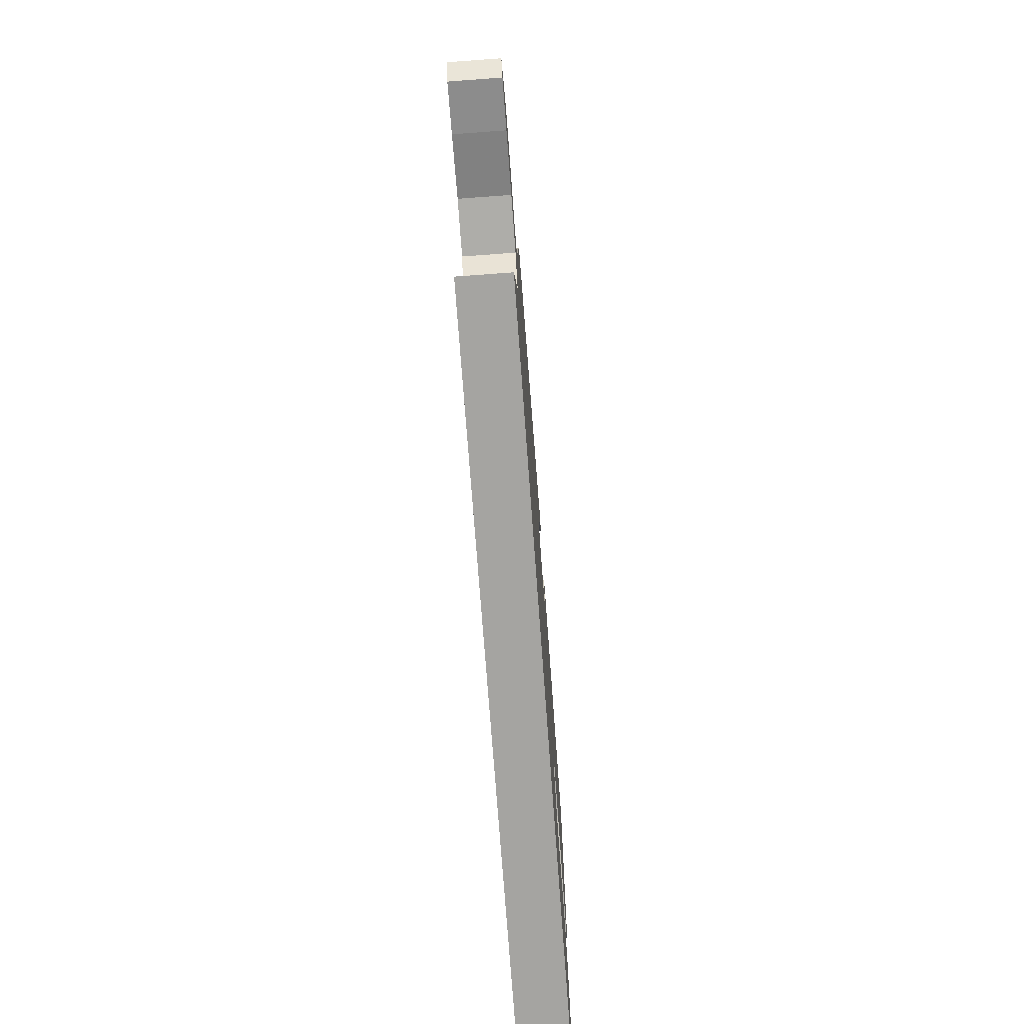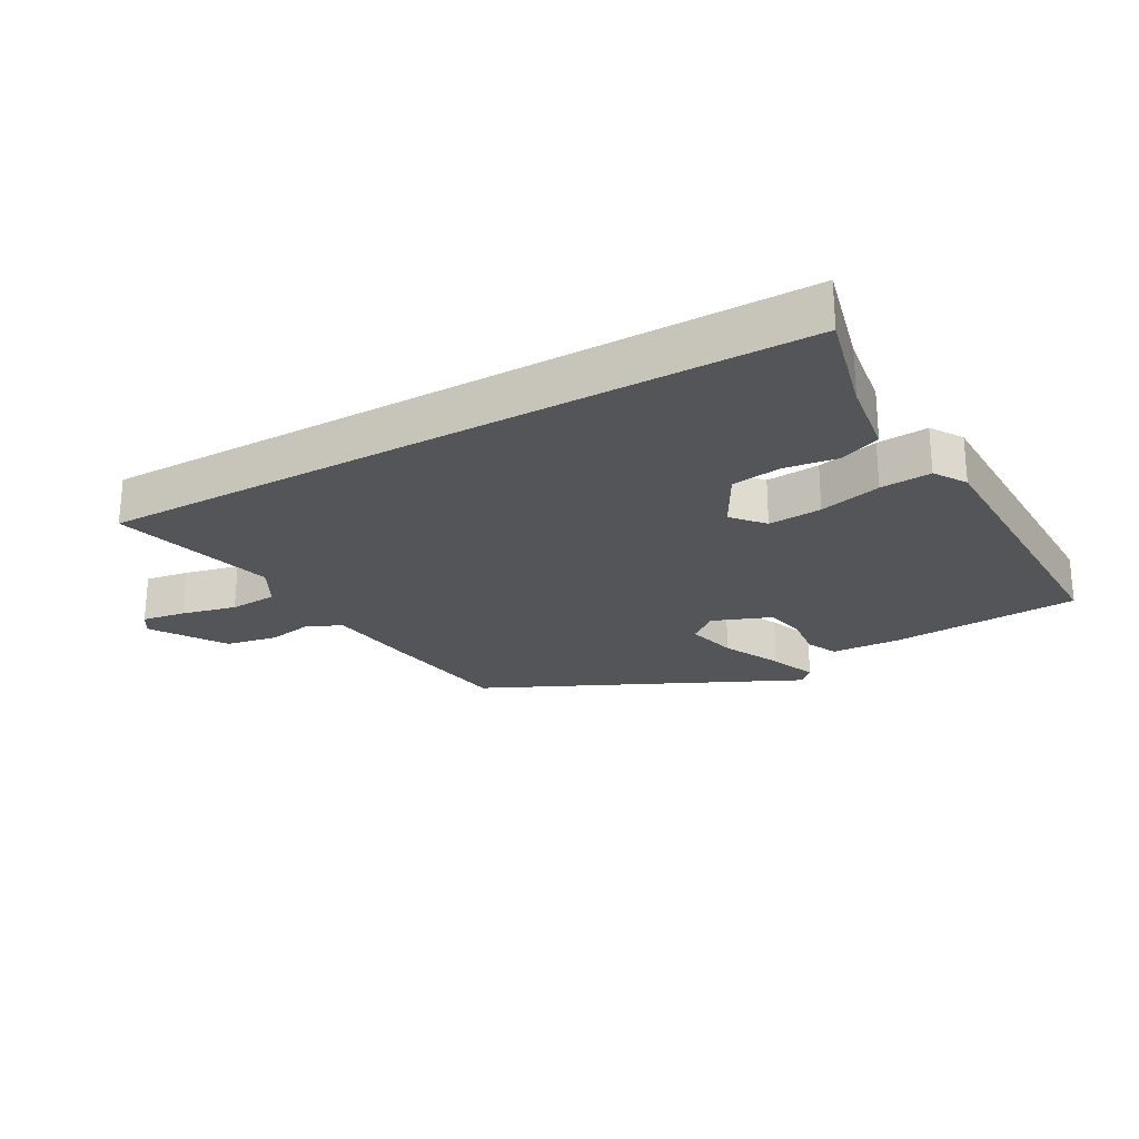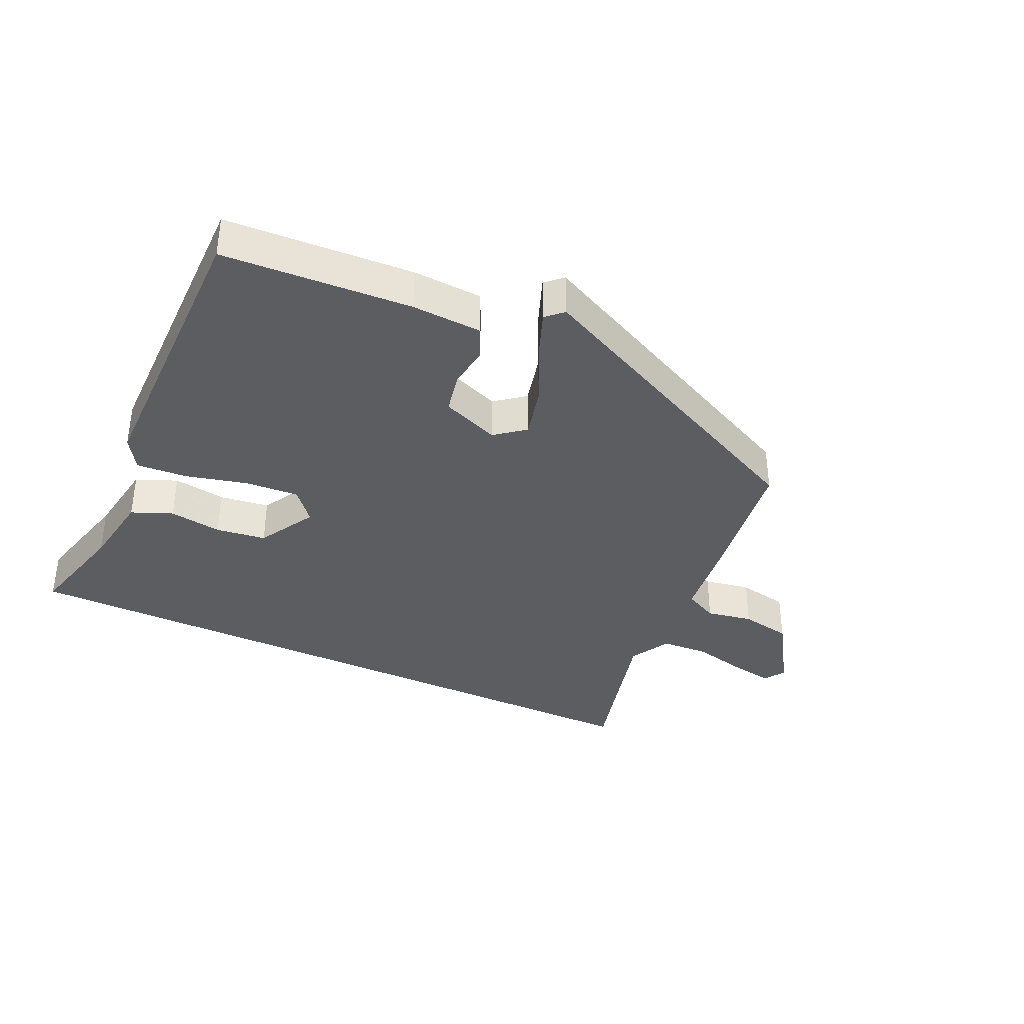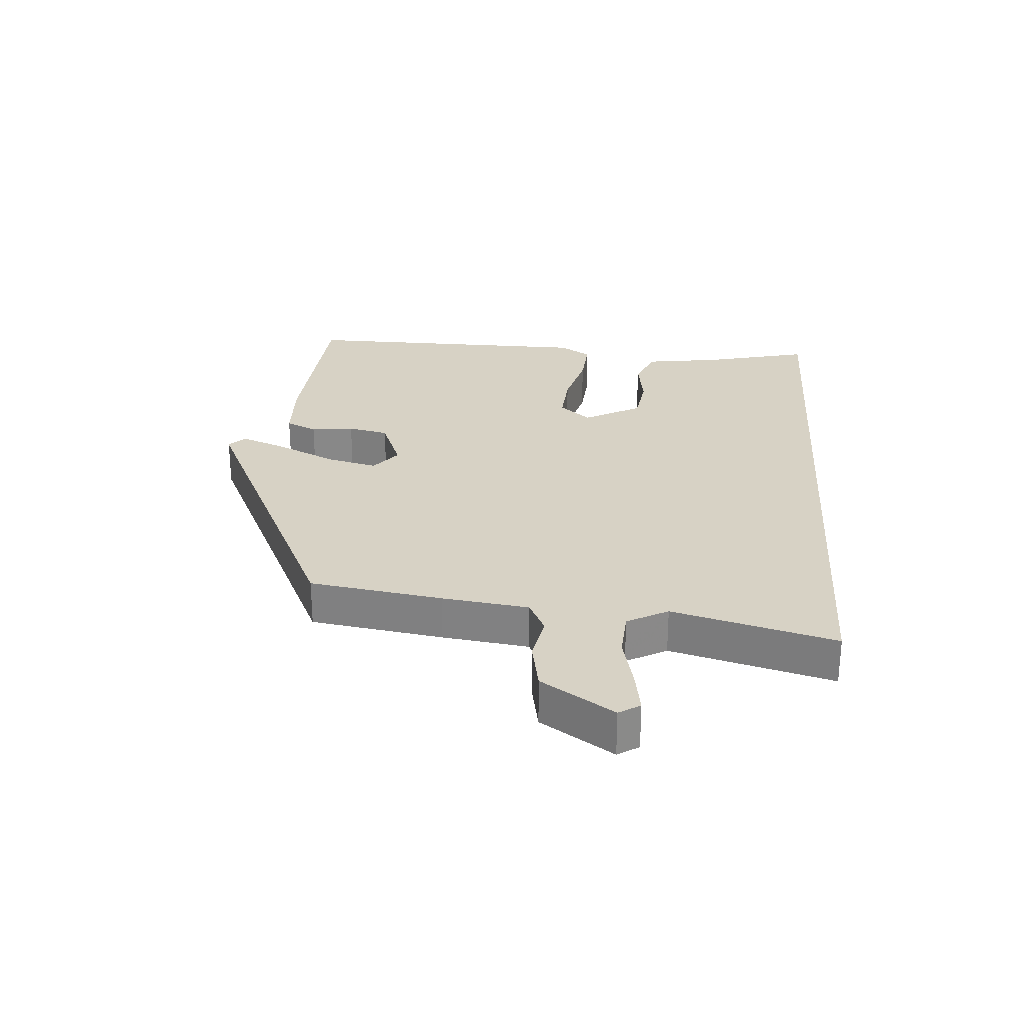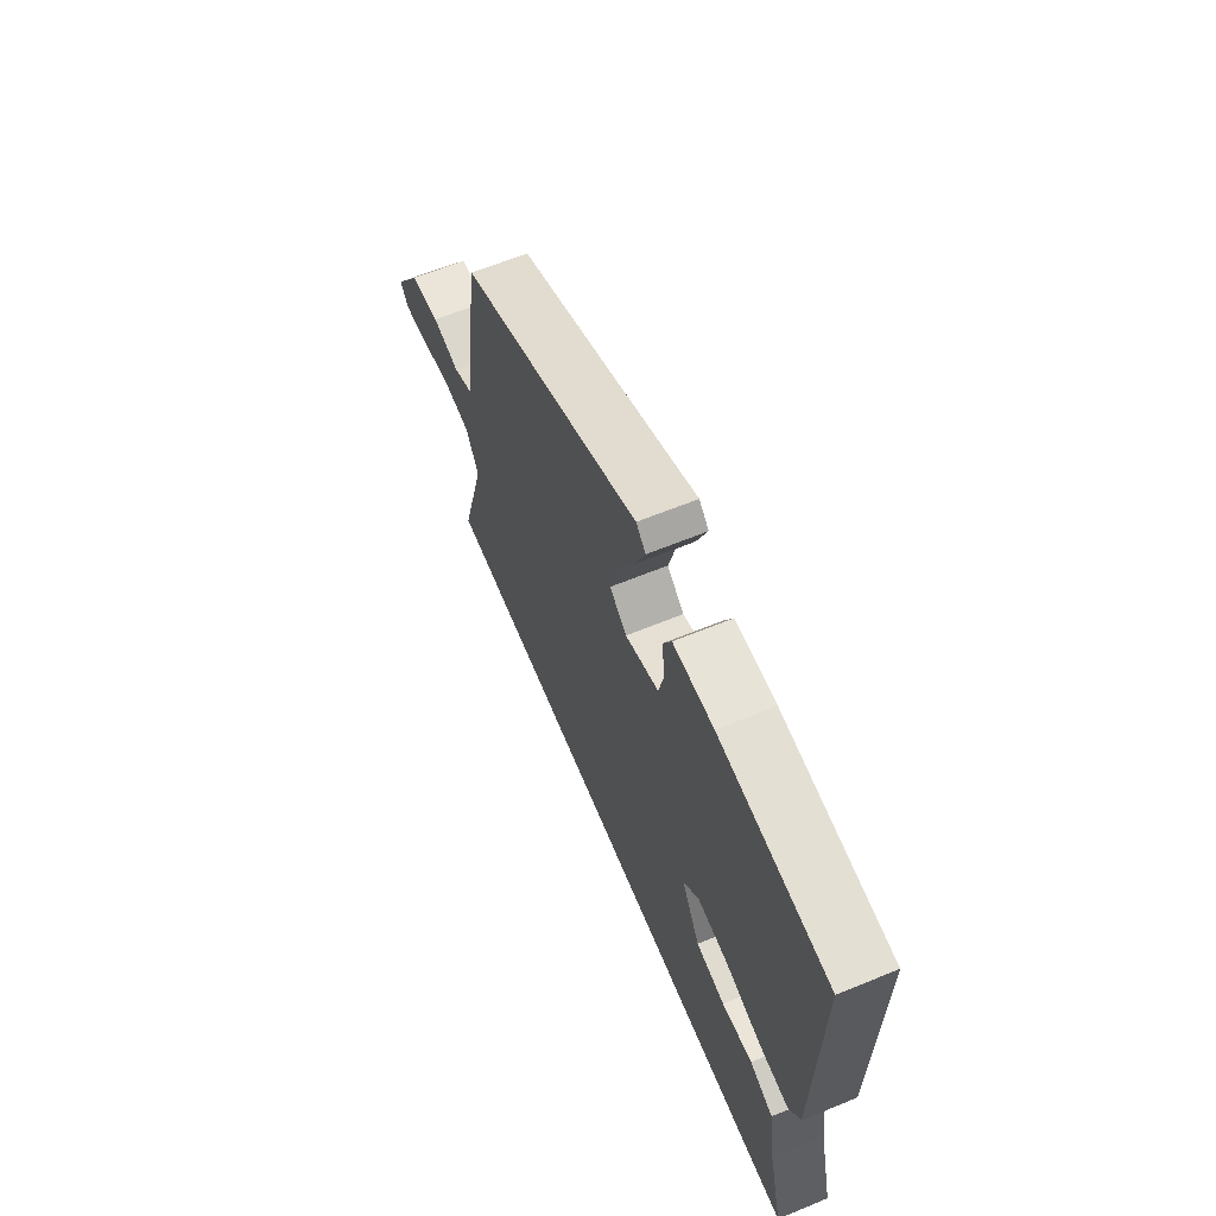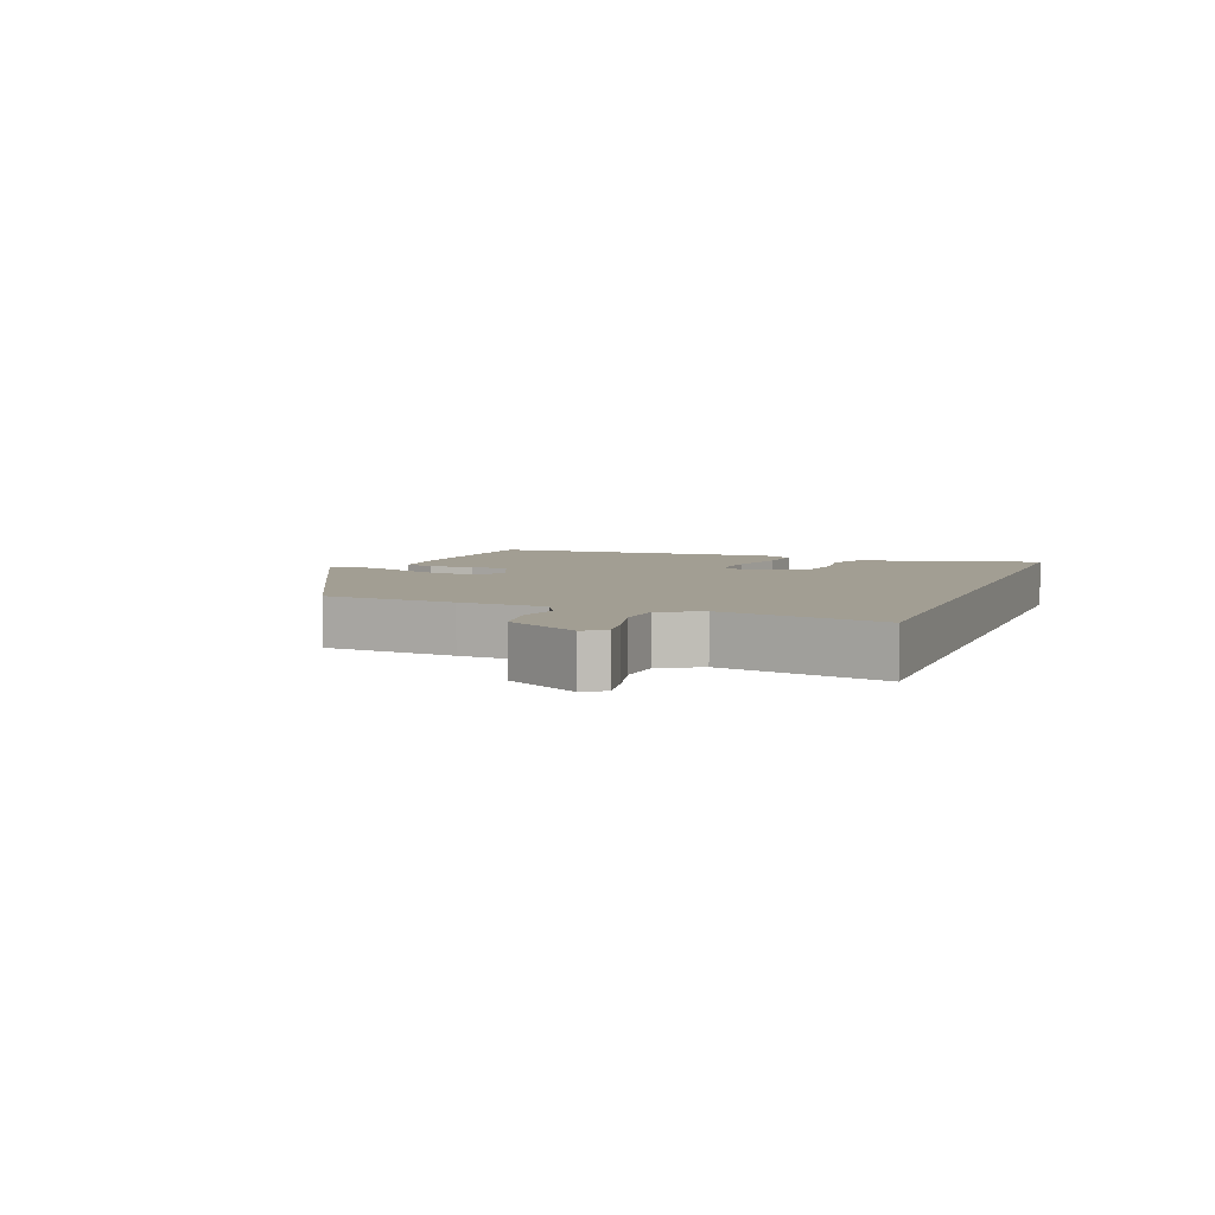
<metadata>
{"format":"obj","ext":"obj","renderer":"f3d","projection":"perspective","resolution":1024,"background":"white","views":[{"elev":-73.3,"azim":94.2,"up":"+Z"},{"elev":-24.3,"azim":-150.8,"up":"+Y"},{"elev":-36.8,"azim":-25.4,"up":"+Y"},{"elev":27.3,"azim":94.2,"up":"+Y"},{"elev":63.7,"azim":-112.5,"up":"+Z"},{"elev":5.1,"azim":109.3,"up":"+Y"}]}
</metadata>
<code>
v 0.494 0.07 0.312
v 0.526 0.07 0.103
v 0.544 0.07 -0.033
v 0.597 0.07 -0.059
v 0.67 0.07 -0.045
v 0.751 0.07 -0.06
v 0.825 0.07 -0.174
v 0.804 0.07 -0.207
v 0.736 0.07 -0.196
v 0.65 0.07 -0.176
v 0.575 0.07 -0.181
v 0.54 0.07 -0.245
v 0.609 0.07 -0.5
v -0.495 0.07 -0.5
v -0.454 0.07 -0.334
v -0.436 0.07 -0.212
v -0.372 0.07 -0.185
v -0.289 0.07 -0.197
v -0.21 0.07 -0.186
v -0.16 0.07 -0.095
v -0.202 0.07 -0.046
v -0.286 0.07 -0.052
v -0.383 0.07 -0.077
v -0.463 0.07 -0.083
v -0.495 0.07 -0.033
v -0.501 0.07 0.437
v -0.205 0.07 0.456
v -0.095 0.07 0.451
v -0.072 0.07 0.402
v -0.08 0.07 0.334
v -0.066 0.07 0.27
v 0.025 0.07 0.235
v 0.071 0.07 0.272
v 0.051 0.07 0.352
v 0.006 0.07 0.444
v -0.023 0.07 0.518
v 0.003 0.07 0.543
v 0.494 0 0.312
v 0.526 0 0.103
v 0.544 0 -0.033
v 0.597 0 -0.059
v 0.67 0 -0.045
v 0.751 0 -0.06
v 0.825 0 -0.174
v 0.804 0 -0.207
v 0.736 0 -0.196
v 0.65 0 -0.176
v 0.575 0 -0.181
v 0.54 0 -0.245
v 0.609 0 -0.5
v -0.495 0 -0.5
v -0.454 0 -0.334
v -0.436 0 -0.212
v -0.372 0 -0.185
v -0.289 0 -0.197
v -0.21 0 -0.186
v -0.16 0 -0.095
v -0.202 0 -0.046
v -0.286 0 -0.052
v -0.383 0 -0.077
v -0.463 0 -0.083
v -0.495 0 -0.033
v -0.501 0 0.437
v -0.205 0 0.456
v -0.095 0 0.451
v -0.072 0 0.402
v -0.08 0 0.334
v -0.066 0 0.27
v 0.025 0 0.235
v 0.071 0 0.272
v 0.051 0 0.352
v 0.006 0 0.444
v -0.023 0 0.518
v 0.003 0 0.543
f 34 35 36 37
f 34 37 1 2
f 33 34 2 3
f 32 33 3
f 31 32 3
f 27 28 29 30
f 27 30 31
f 26 27 31
f 25 26 31 3
f 22 23 24 25
f 21 22 25
f 15 16 17 18
f 15 18 19
f 12 13 14 15
f 11 12 15 19
f 10 11 19 20
f 8 9 10
f 7 8 10
f 4 5 6 7
f 21 25 3 4
f 10 20 21
f 4 7 10 21
f 74 73 72 71
f 39 38 74 71
f 40 39 71 70
f 40 70 69
f 40 69 68
f 67 66 65 64
f 68 67 64
f 68 64 63
f 40 68 63 62
f 62 61 60 59
f 62 59 58
f 55 54 53 52
f 56 55 52
f 52 51 50 49
f 56 52 49 48
f 57 56 48 47
f 47 46 45
f 47 45 44
f 44 43 42 41
f 41 40 62 58
f 58 57 47
f 58 47 44 41
f 1 38 39 2
f 2 39 40 3
f 3 40 41 4
f 4 41 42 5
f 5 42 43 6
f 6 43 44 7
f 7 44 45 8
f 8 45 46 9
f 9 46 47 10
f 10 47 48 11
f 11 48 49 12
f 12 49 50 13
f 13 50 51 14
f 14 51 52 15
f 15 52 53 16
f 16 53 54 17
f 17 54 55 18
f 18 55 56 19
f 19 56 57 20
f 20 57 58 21
f 21 58 59 22
f 22 59 60 23
f 23 60 61 24
f 24 61 62 25
f 25 62 63 26
f 26 63 64 27
f 27 64 65 28
f 28 65 66 29
f 29 66 67 30
f 30 67 68 31
f 31 68 69 32
f 32 69 70 33
f 33 70 71 34
f 34 71 72 35
f 35 72 73 36
f 36 73 74 37
f 37 74 38 1

</code>
